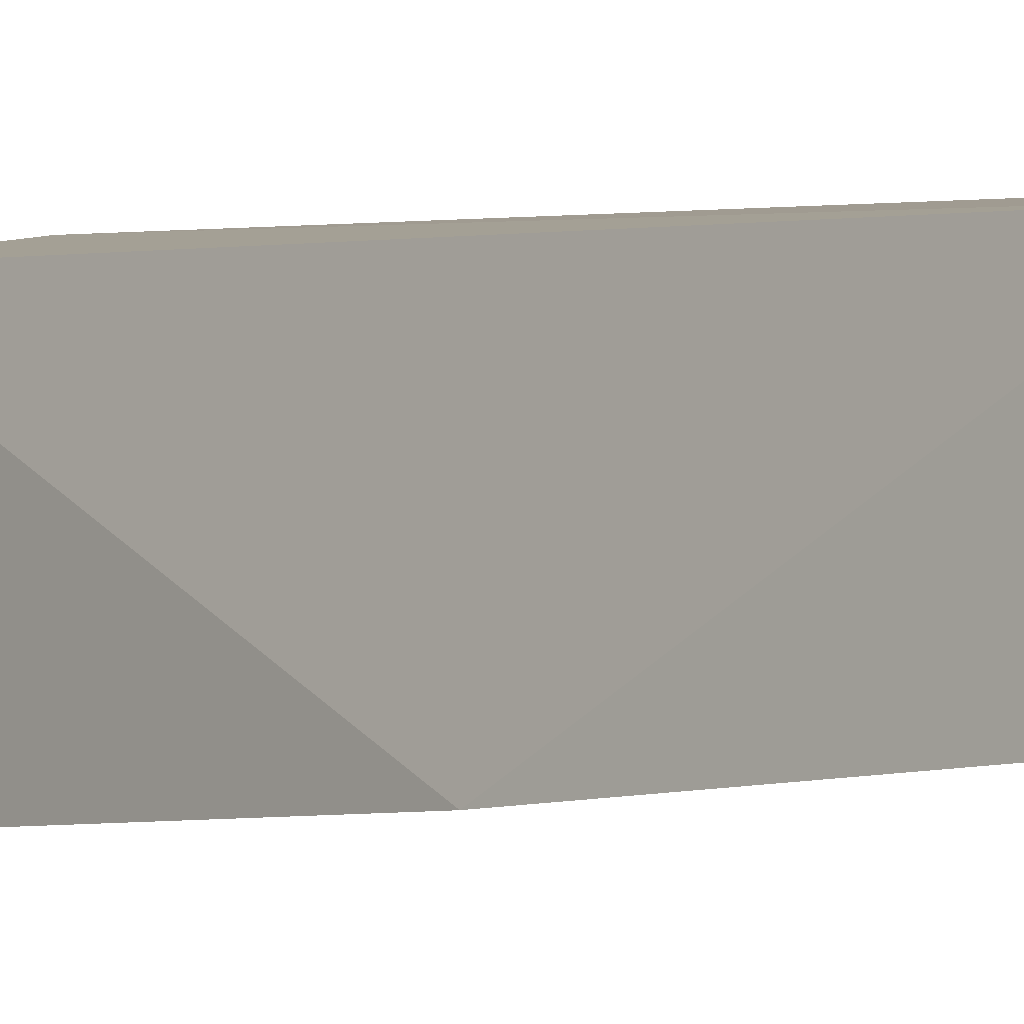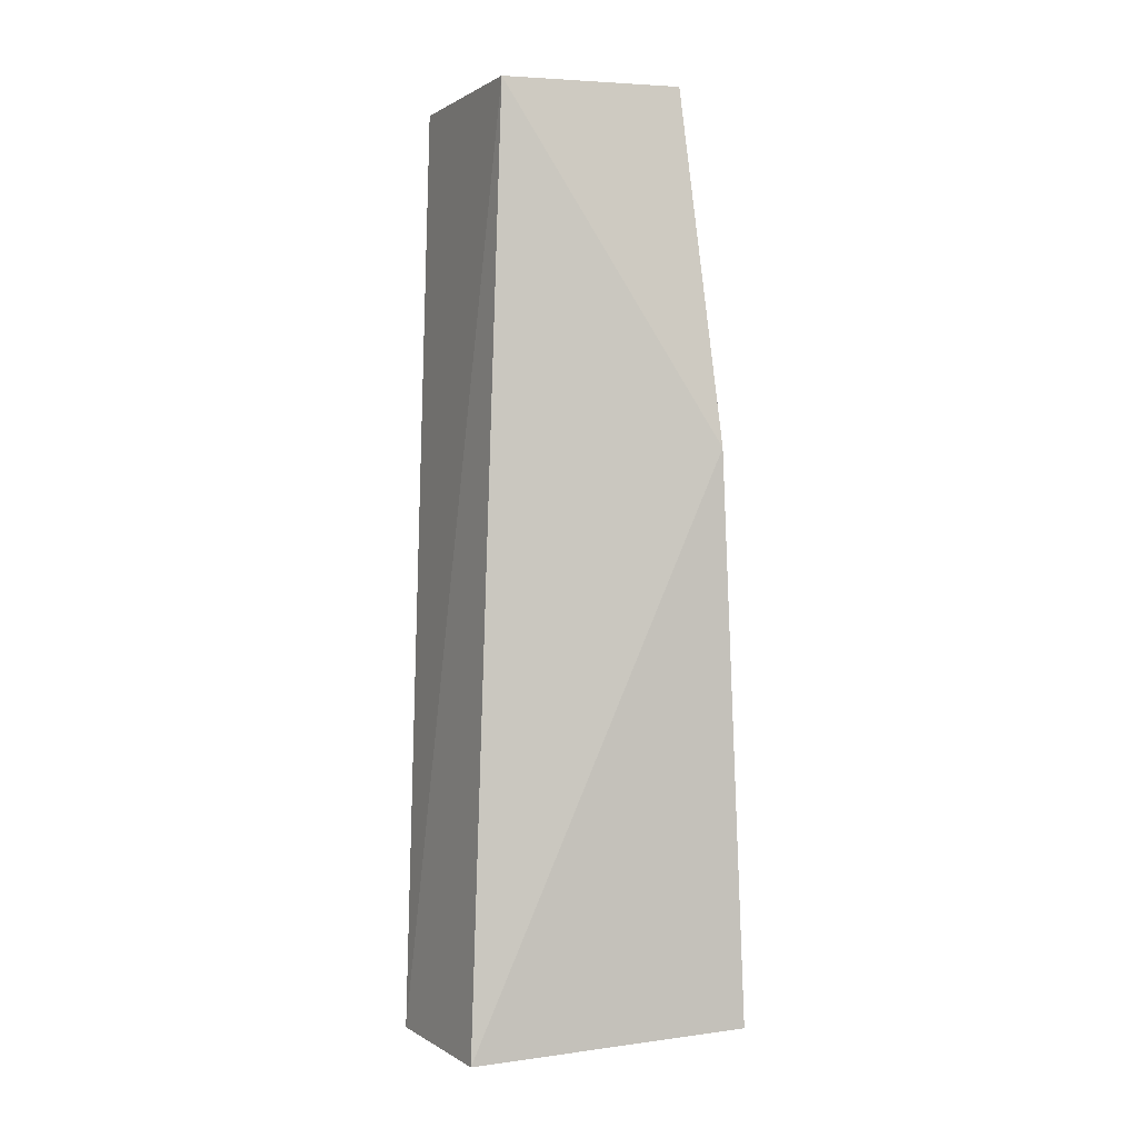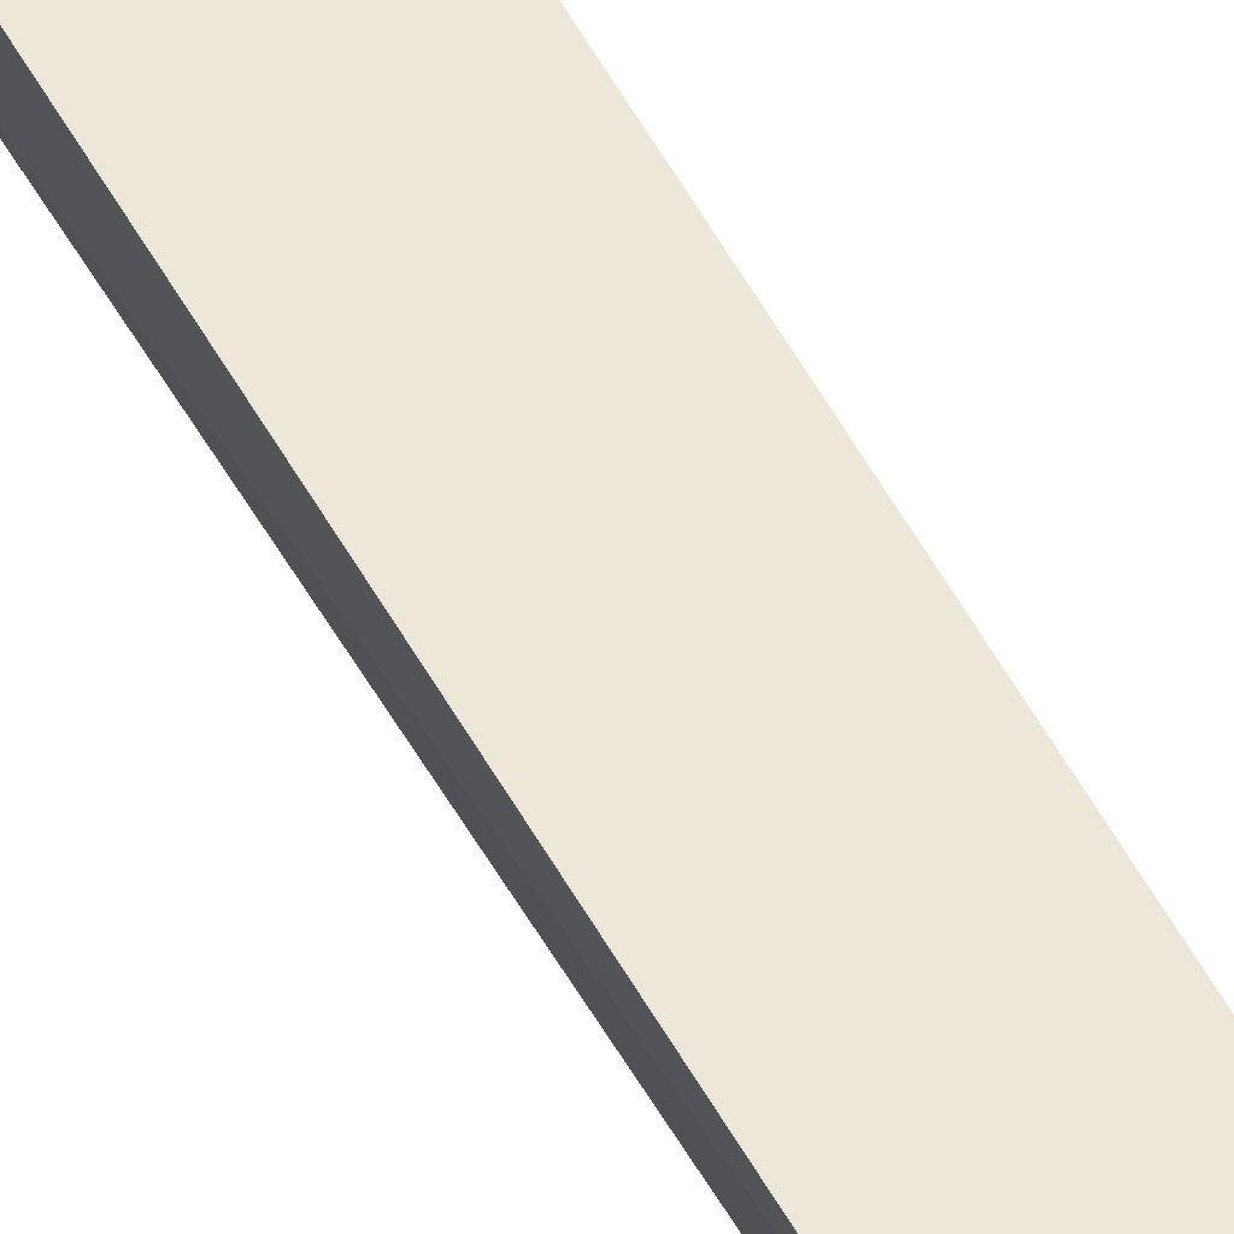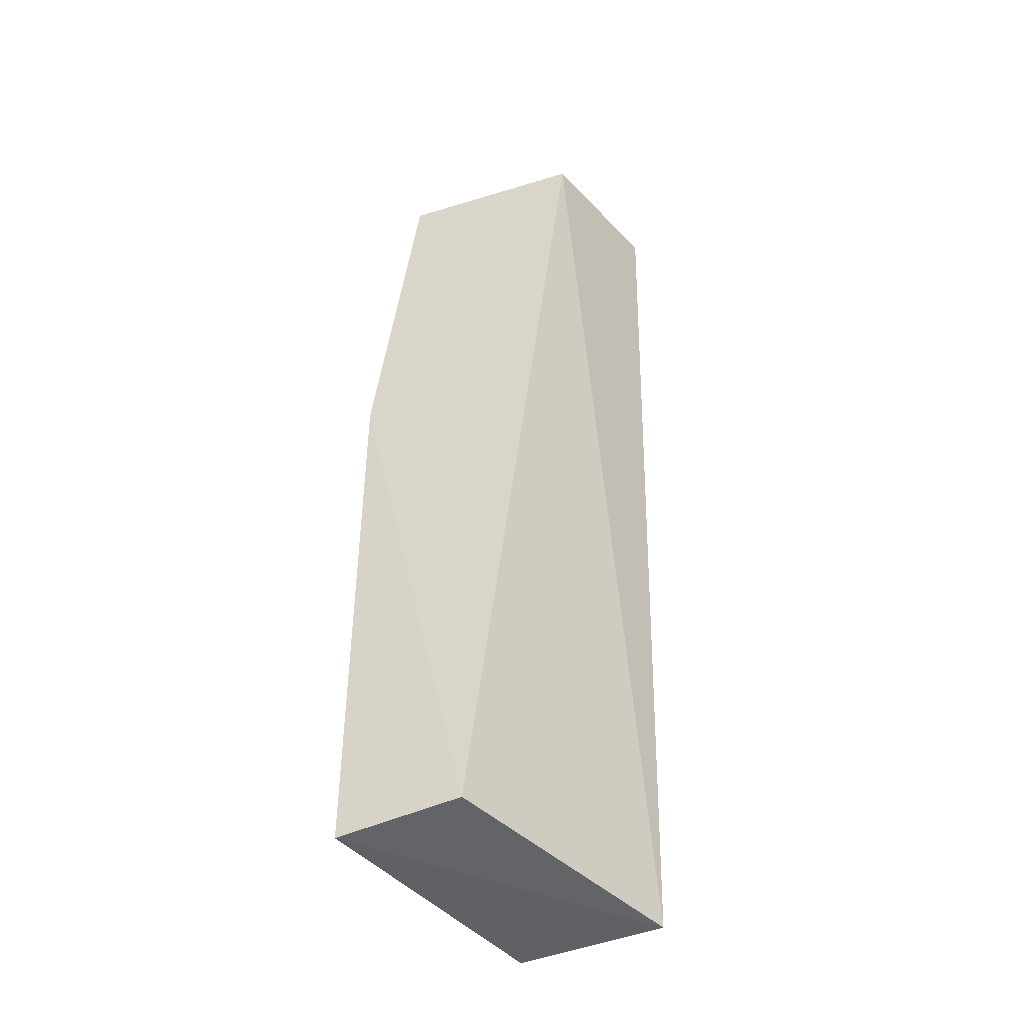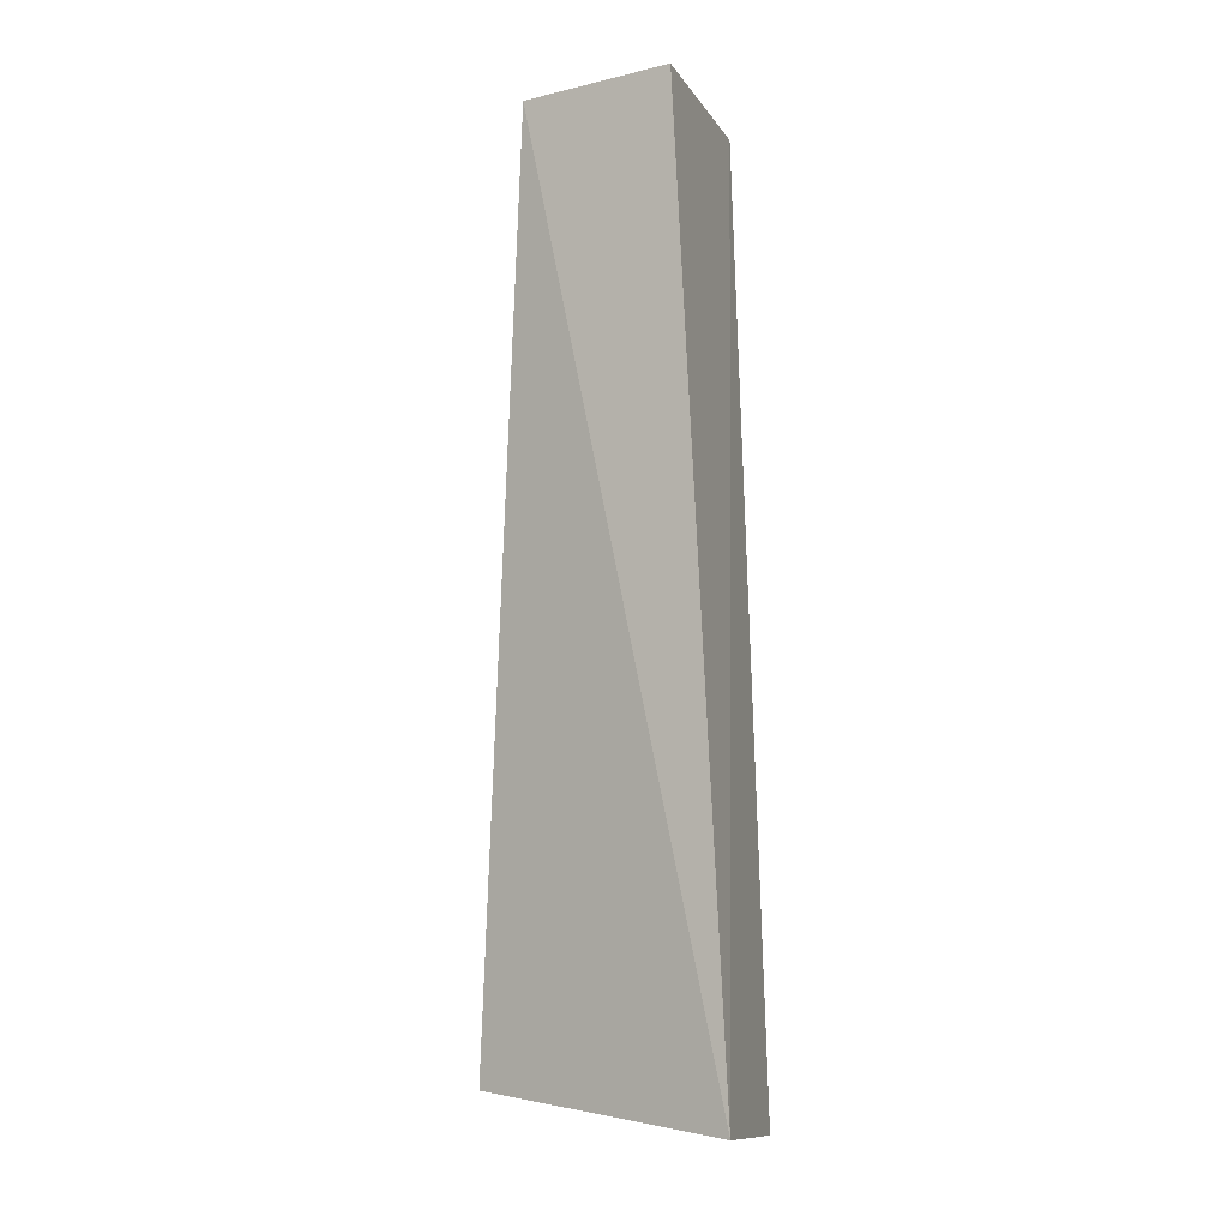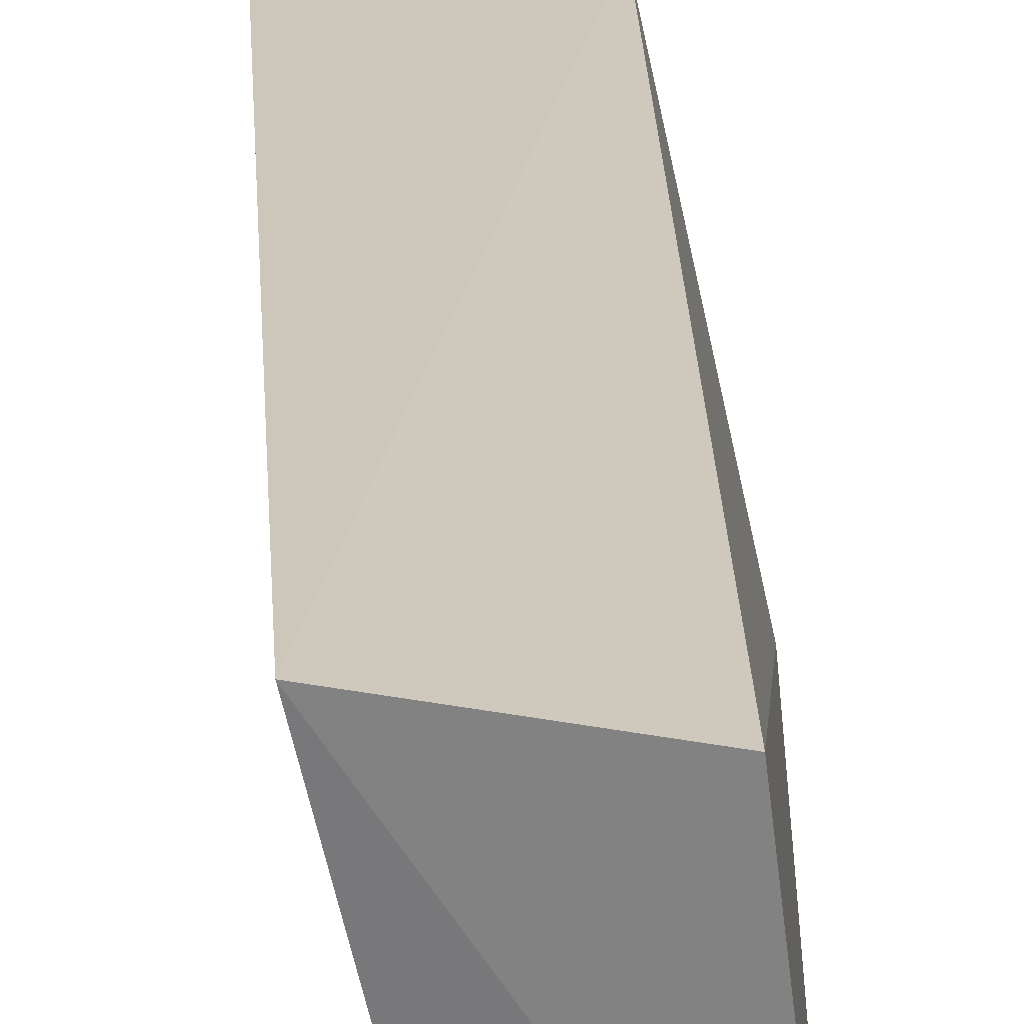
<metadata>
{"format":"obj","ext":"obj","renderer":"f3d","projection":"perspective","resolution":1024,"background":"white","views":[{"elev":-1.2,"azim":141.1,"up":"+Z"},{"elev":-0.5,"azim":70.1,"up":"+Y"},{"elev":58.5,"azim":-27.5,"up":"+Z"},{"elev":-39.9,"azim":-147.7,"up":"+Y"},{"elev":-9.1,"azim":-64.9,"up":"+Y"},{"elev":23.4,"azim":-1.3,"up":"+Z"}]}
</metadata>
<code>
v -0.03095 0.1882 -0.01214
v -0.0277 0.1905 -0.03837
v -0.03095 0.2802 -0.0151
v -0.04911 0.2804 -0.0133
v -0.04564 0.189 -0.009936
v -0.02915 0.2802 -0.03231
v -0.02592 0.2457 -0.03535
v -0.03993 0.192 -0.03625
v -0.04754 0.2803 -0.02854
f 5 2 1
f 5 1 3
f 5 3 4
f 6 4 3
f 7 1 2
f 7 3 1
f 7 6 3
f 8 2 5
f 8 7 2
f 8 6 7
f 9 8 5
f 9 5 4
f 9 4 6
f 9 6 8

</code>
